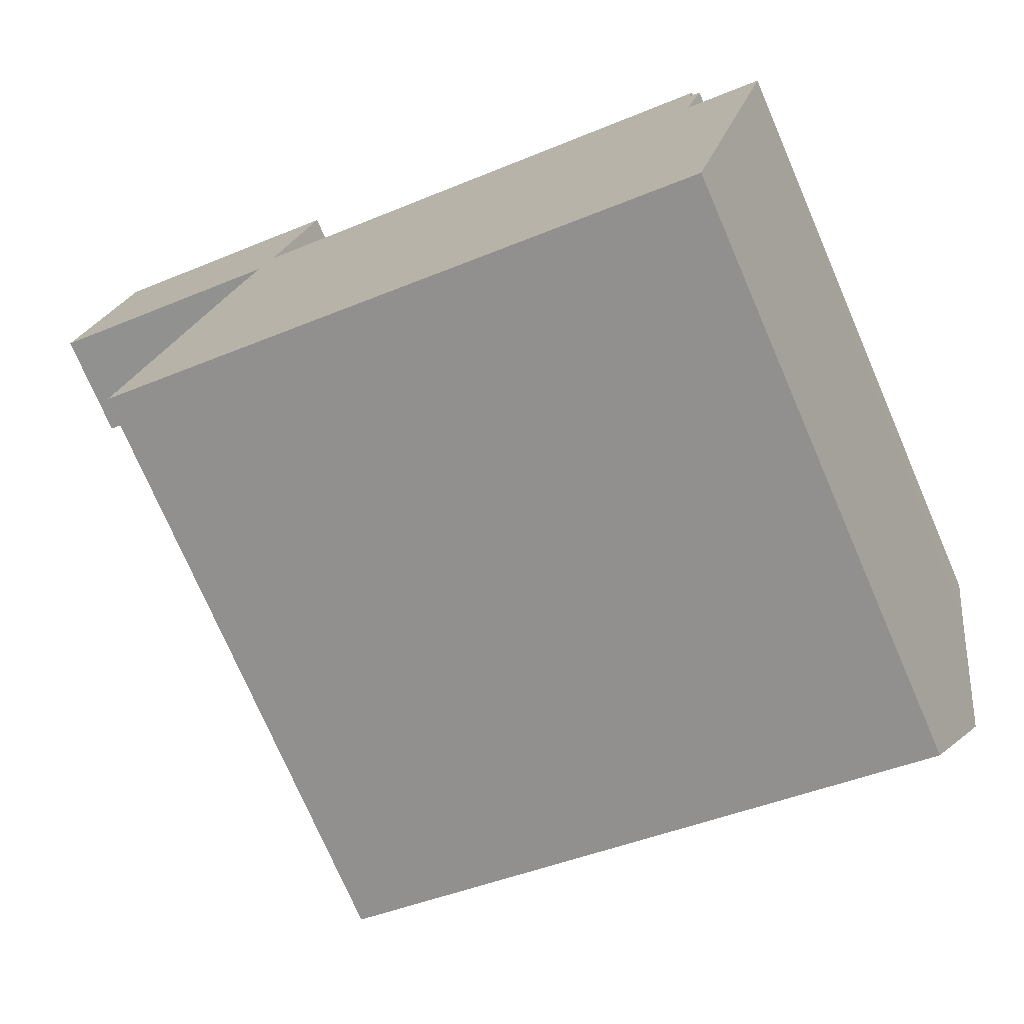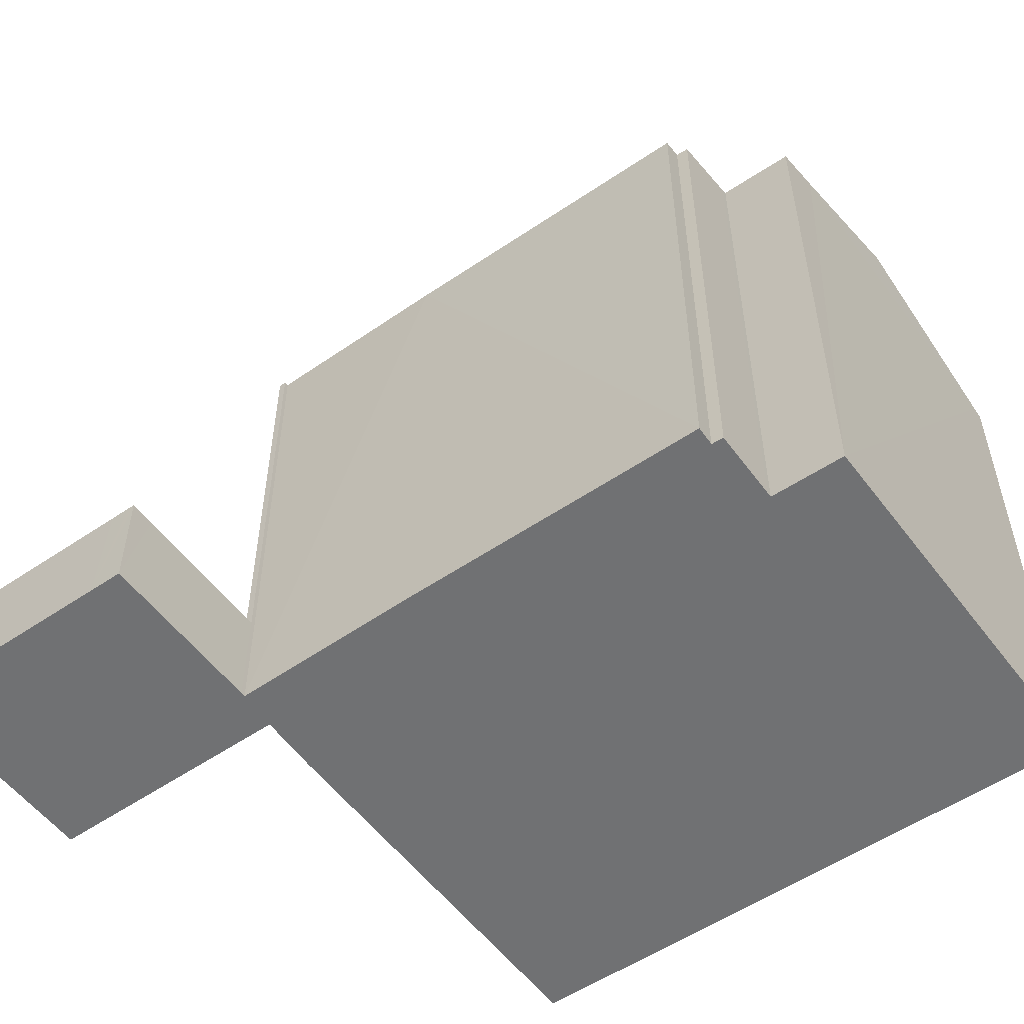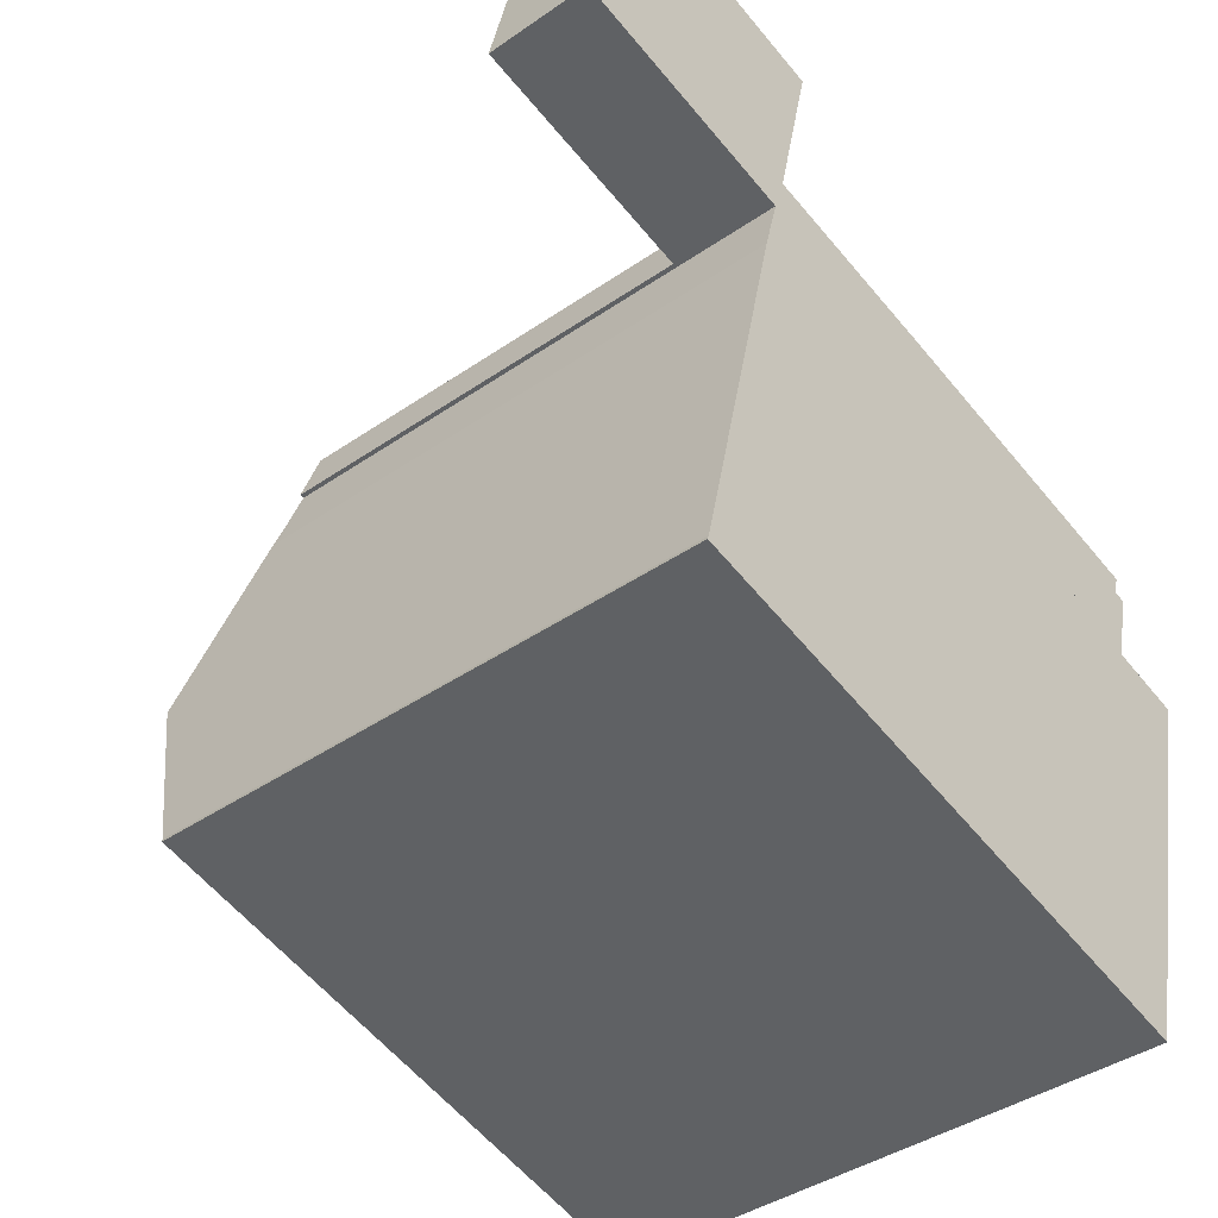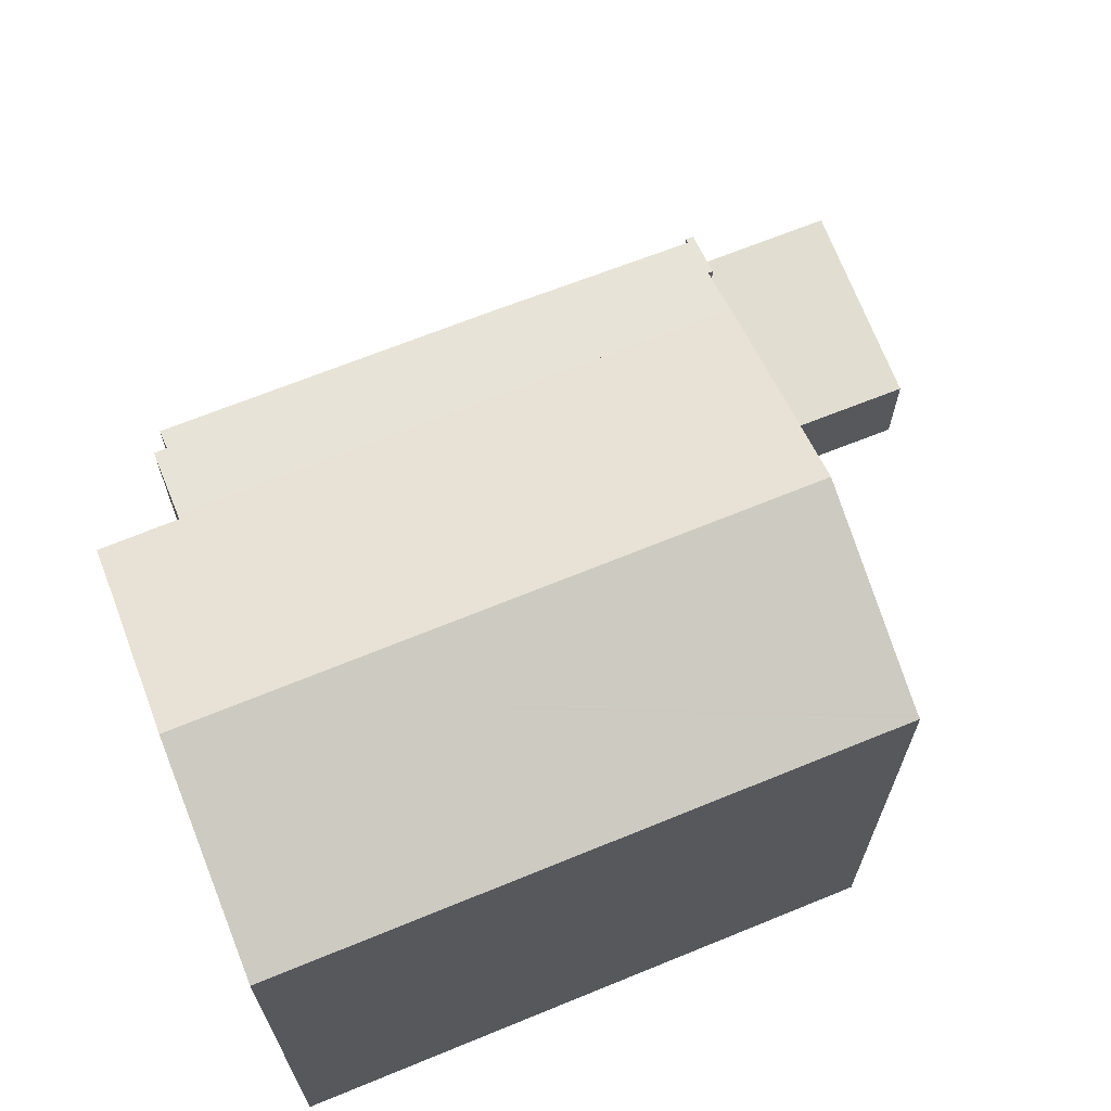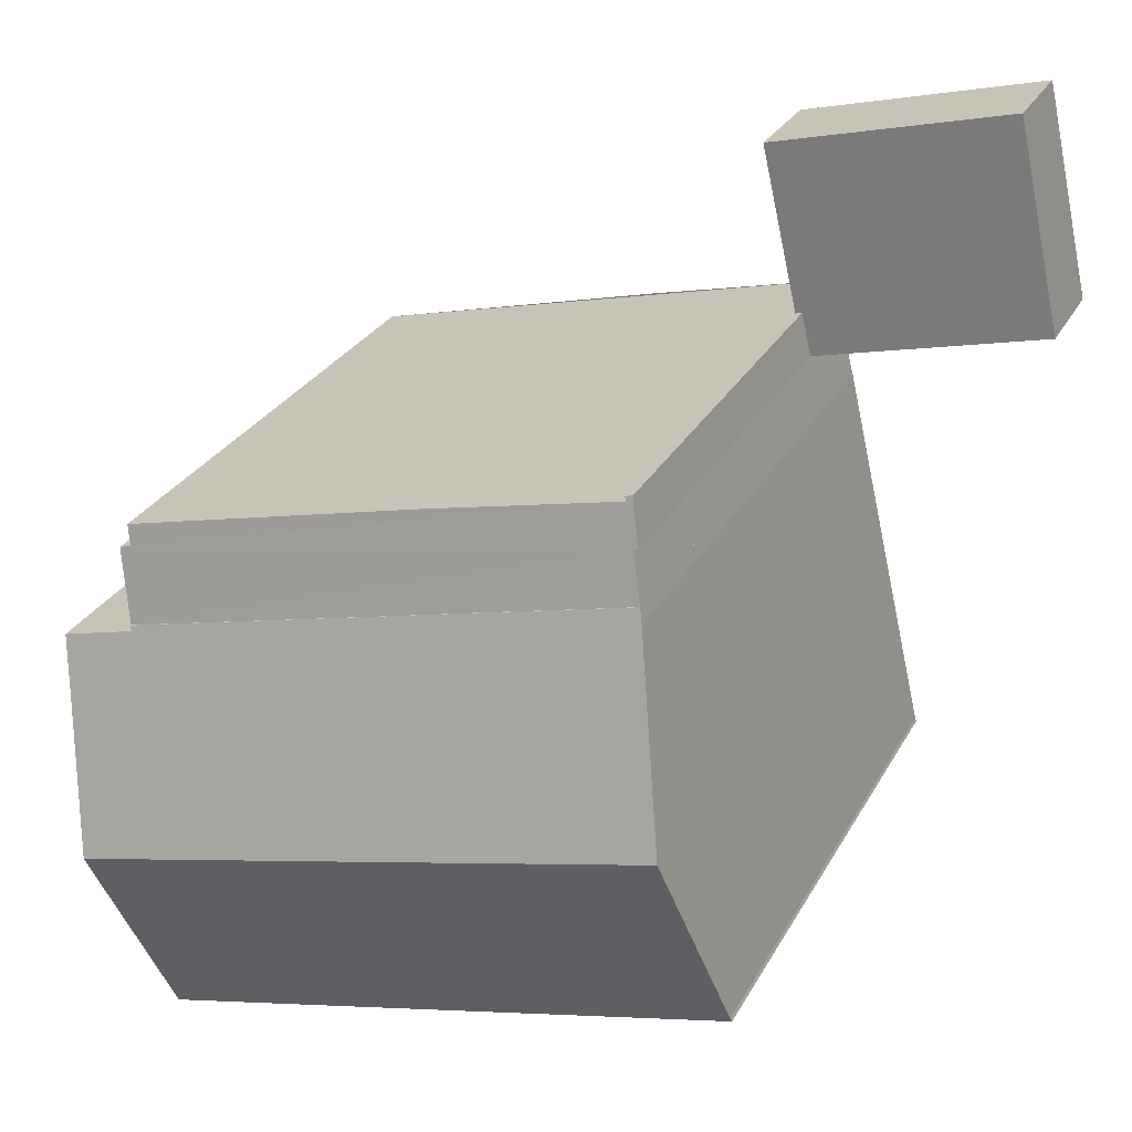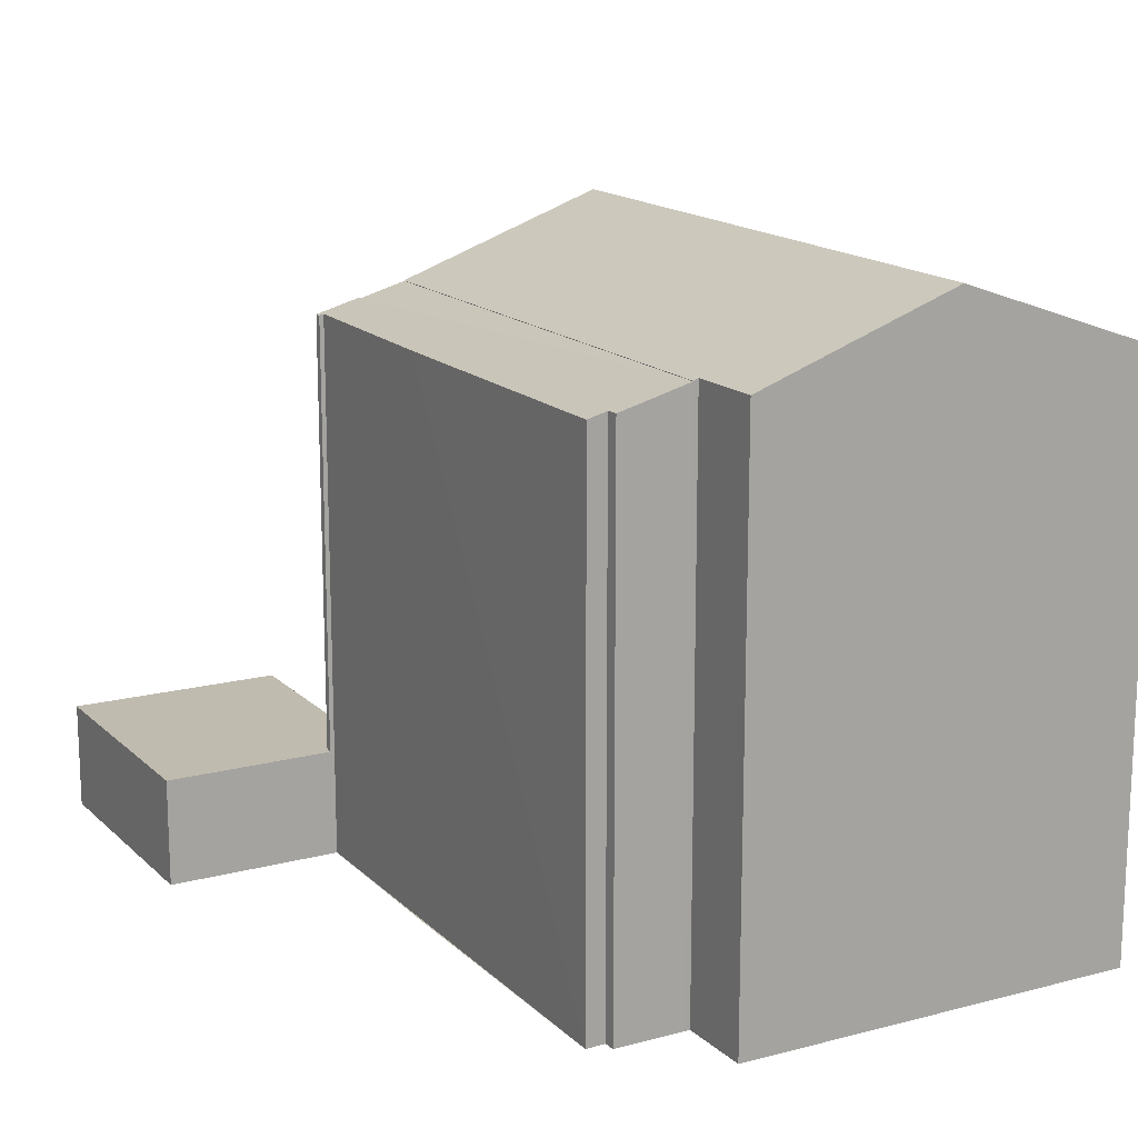
<metadata>
{"format":"obj","ext":"obj","renderer":"f3d","projection":"perspective","resolution":1024,"background":"white","views":[{"elev":-74.2,"azim":23.3,"up":"+Z"},{"elev":-55.1,"azim":49.4,"up":"+Y"},{"elev":-40.4,"azim":-49.6,"up":"+Z"},{"elev":68.8,"azim":171.8,"up":"+Y"},{"elev":27.5,"azim":-156.8,"up":"+Z"},{"elev":16.1,"azim":74.5,"up":"+Y"}]}
</metadata>
<code>
v  0 3.905 2.391e-16
v  8.987 3.905 -0.499
v  8.612 3.905 -2.083
v  0.356 3.905 1.585
v  10.44 3.905 4.614
v  9.236 3.905 -0.56
v  0.862 3.905 3.837
v  1.728 3.905 7.689
v  10.64 3.905 5.502
v  10.42 3.905 5.556
v  9.469 3.905 5.79
v  9.726 3.905 5.727
v  1.773 3.905 7.678
v  0 0 0
v  1.728 -4.708e-16 7.689
v  0.356 -9.705e-17 1.585
v  0.862 -2.349e-16 3.837
v  1.773 -4.701e-16 7.678
v  9.469 -3.545e-16 5.79
v  10.64 -3.369e-16 5.502
v  9.726 -3.507e-16 5.727
v  10.42 -3.402e-16 5.556
v  9.236 3.429e-17 -0.56
v  10.44 -2.825e-16 4.614
v  8.987 3.055e-17 -0.499
v  8.612 1.275e-16 -2.083
v  8.987 19.78 -0.499
v  8.762 20.22 -2.119
v  8.612 20.22 -2.083
v  9.199 19.82 -0.719
v  9.236 19.78 -0.56
v  16.07 19.81 -2.314
v  26.9 20 -5.715
v  26.77 19.82 -4.941
v  27.09 19.82 -5.019
v  8.338 20.66 -3.73
v  26.71 20.67 -8.351
v  8.333 20.67 -3.749
v  27.33 20.01 -5.839
v  9.199 4.403e-17 -0.719
v  27.09 3.073e-16 -5.019
v  16.07 1.417e-16 -2.314
v  26.77 3.025e-16 -4.941
v  27.33 3.575e-16 -5.839
v  26.9 3.499e-16 -5.715
v  26.71 5.114e-16 -8.351
v  8.333 2.296e-16 -3.749
v  8.762 1.298e-16 -2.119
v  8.338 2.284e-16 -3.73
v  25.11 23.34 -15.71
v  4.961 20.78 -18.16
v  6.612 23.34 -11.07
v  4.91 20.72 -18.3
v  23.43 20.72 -22.94
v  27.65 23.34 -16.34
v  26.08 20.87 -23.17
v  25.98 20.72 -23.58
v  26.71 20.69 -8.351
v  8.201 20.87 -4.251
v  8.333 20.69 -3.749
v  26.67 20.75 -8.533
v  26.77 20.75 -8.56
v  29.32 20.76 -9.216
v  28.87 21.43 -11.06
v  4.961 1.112e-15 -18.16
v  4.91 1.121e-15 -18.3
v  8.201 2.603e-16 -4.251
v  6.612 6.781e-16 -11.07
v  26.67 5.225e-16 -8.533
v  29.32 5.643e-16 -9.216
v  26.77 5.241e-16 -8.56
v  25.98 1.444e-15 -23.58
v  26.08 1.419e-15 -23.17
v  27.65 1.001e-15 -16.34
v  28.87 6.772e-16 -11.06
v  23.43 1.405e-15 -22.94
g defaultobject
f 1 2 3
f 2 1 4
f 2 5 6
f 5 2 4
f 5 4 7
f 5 7 8
f 5 8 9
f 9 8 10
f 10 8 11
f 10 11 12
f 11 8 13
f 14 4 1
f 4 14 7
f 7 14 8
f 8 14 15
f 15 14 16
f 15 16 17
f 15 13 8
f 13 15 11
f 11 15 18
f 11 18 19
f 11 19 12
f 12 19 10
f 10 19 9
f 9 19 20
f 20 19 21
f 20 21 22
f 20 5 9
f 5 20 6
f 6 20 23
f 23 20 24
f 25 3 2
f 3 25 26
f 23 2 6
f 2 23 25
f 26 1 3
f 1 26 14
f 22 24 20
f 24 22 21
f 24 21 23
f 23 21 19
f 23 19 18
f 23 18 25
f 25 18 26
f 26 18 14
f 14 18 15
f 14 15 17
f 14 17 16
f 27 28 29
f 28 27 30
f 30 27 31
f 32 33 30
f 33 32 34
f 33 34 35
f 36 37 38
f 37 36 28
f 37 28 39
f 39 28 30
f 39 30 33
f 40 32 30
f 32 35 34
f 35 32 41
f 41 32 40
f 41 40 42
f 41 42 43
f 33 44 39
f 44 33 45
f 25 31 27
f 31 25 23
f 35 45 33
f 45 35 41
f 39 46 37
f 46 39 44
f 31 40 30
f 40 31 23
f 46 38 37
f 38 46 47
f 48 29 28
f 29 48 26
f 47 36 38
f 36 47 28
f 28 47 48
f 48 47 49
f 26 27 29
f 27 26 25
f 43 45 41
f 25 48 23
f 48 25 26
f 44 47 46
f 47 44 45
f 47 45 43
f 47 43 42
f 47 42 40
f 47 40 23
f 47 23 48
f 47 48 49
f 50 51 52
f 51 50 53
f 53 50 54
f 54 50 55
f 54 55 56
f 54 56 57
f 58 59 60
f 59 58 52
f 52 58 61
f 52 61 50
f 50 61 62
f 50 62 63
f 50 63 64
f 50 64 55
f 53 65 51
f 65 53 66
f 51 59 52
f 59 51 65
f 59 65 67
f 67 65 68
f 67 60 59
f 60 67 47
f 47 58 60
f 58 47 46
f 69 62 61
f 62 69 63
f 63 69 70
f 70 69 71
f 58 69 61
f 69 58 46
f 70 64 63
f 64 70 56
f 56 70 57
f 57 70 72
f 72 70 73
f 73 70 74
f 74 70 75
f 56 55 64
f 54 66 53
f 66 54 57
f 66 57 76
f 76 57 72
f 47 69 46
f 69 47 74
f 74 47 73
f 73 47 72
f 72 47 76
f 76 47 65
f 76 65 66
f 65 47 68
f 68 47 67
f 71 75 70
f 75 71 74
f 74 71 69

</code>
